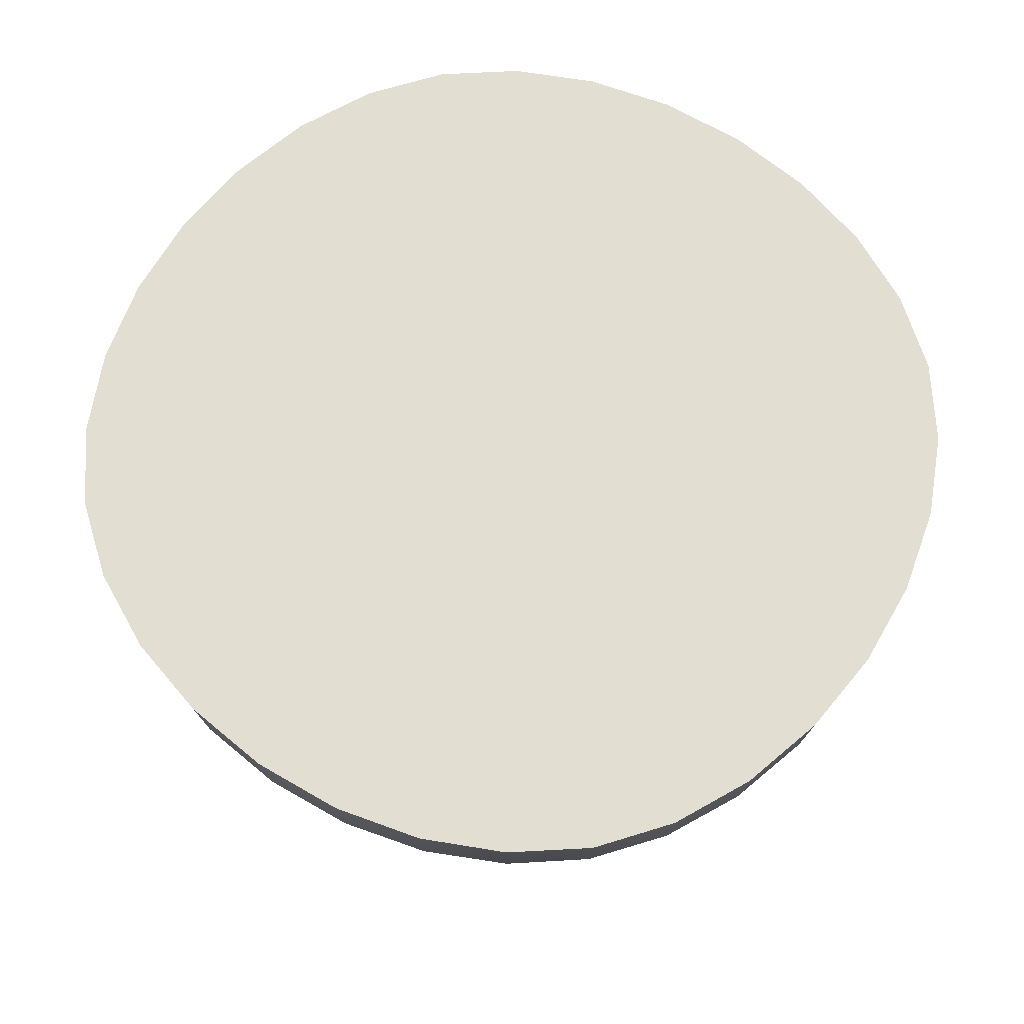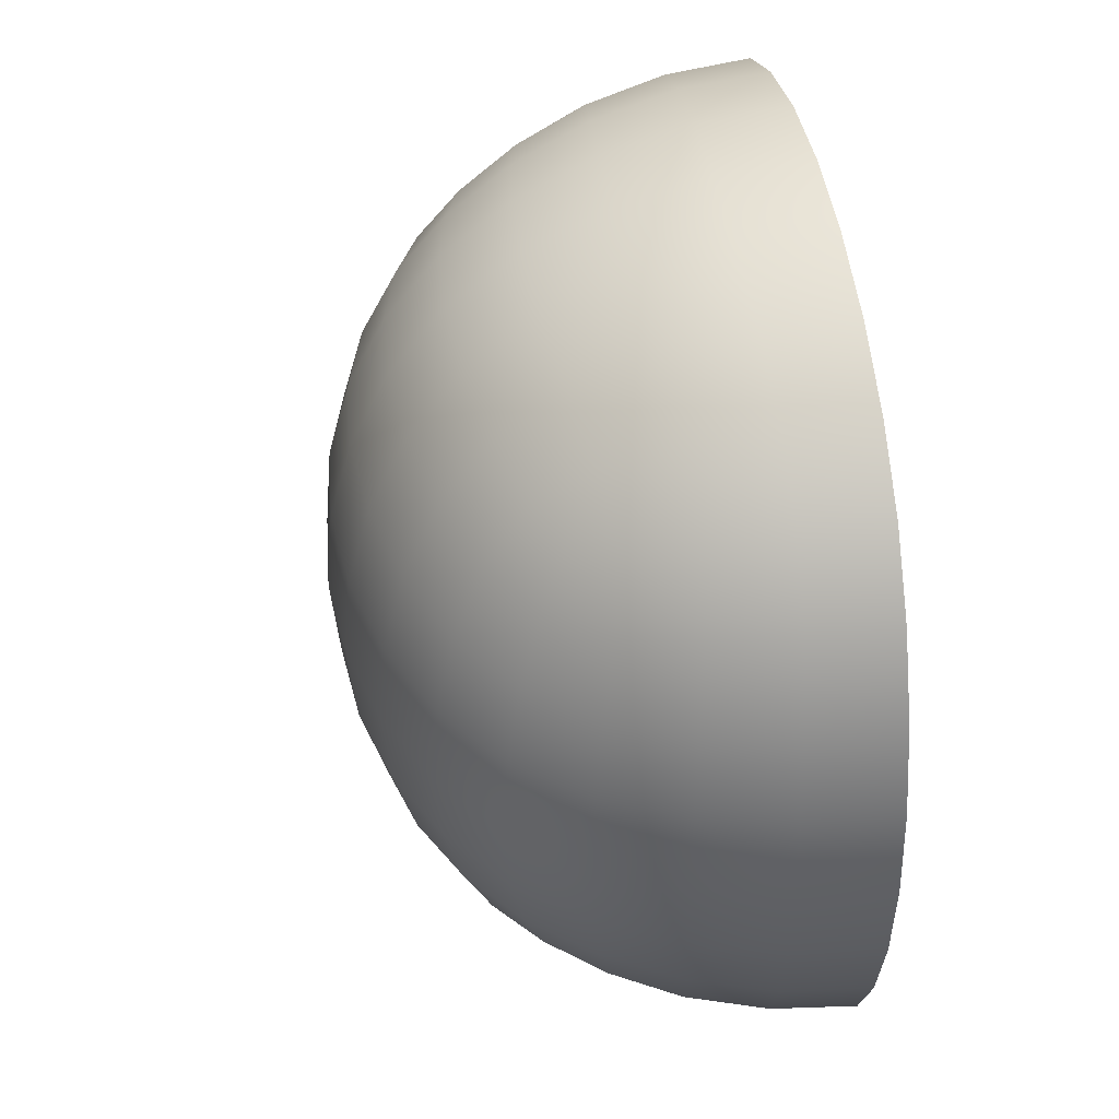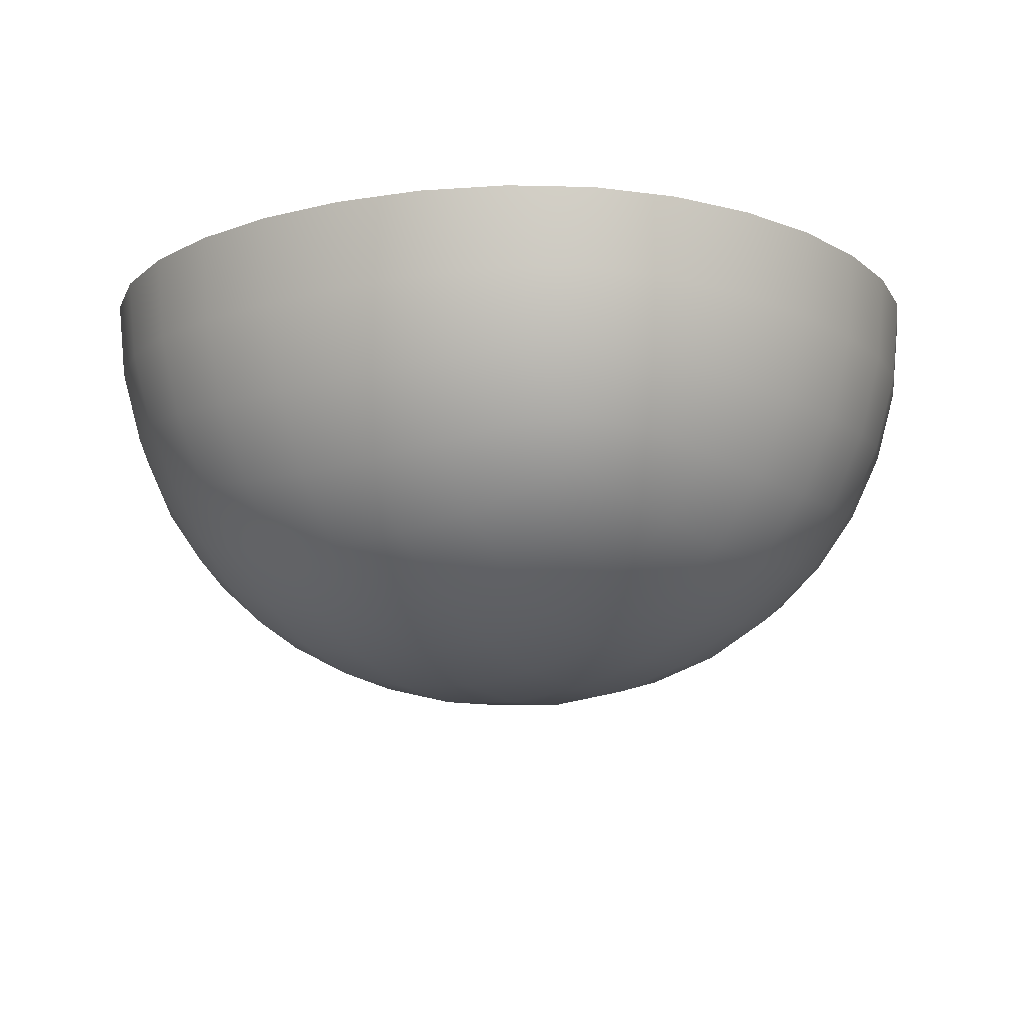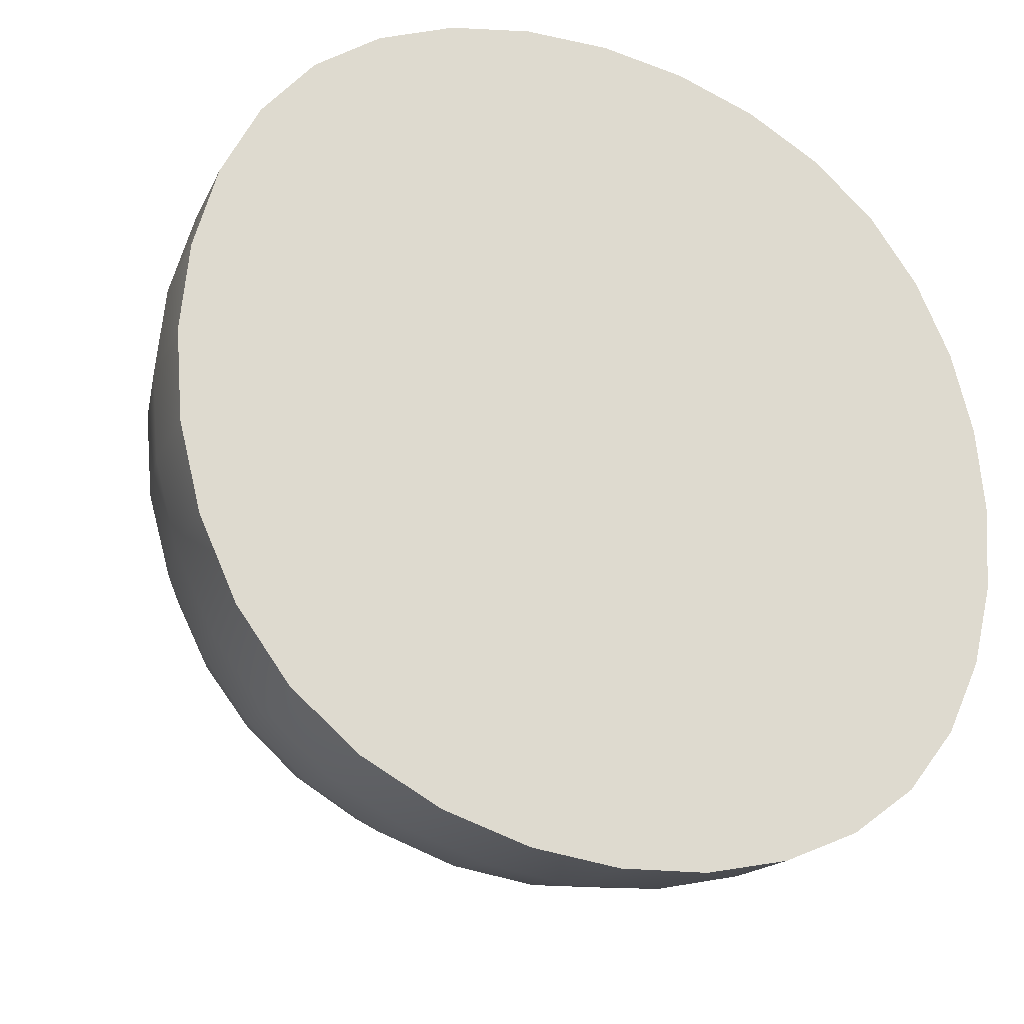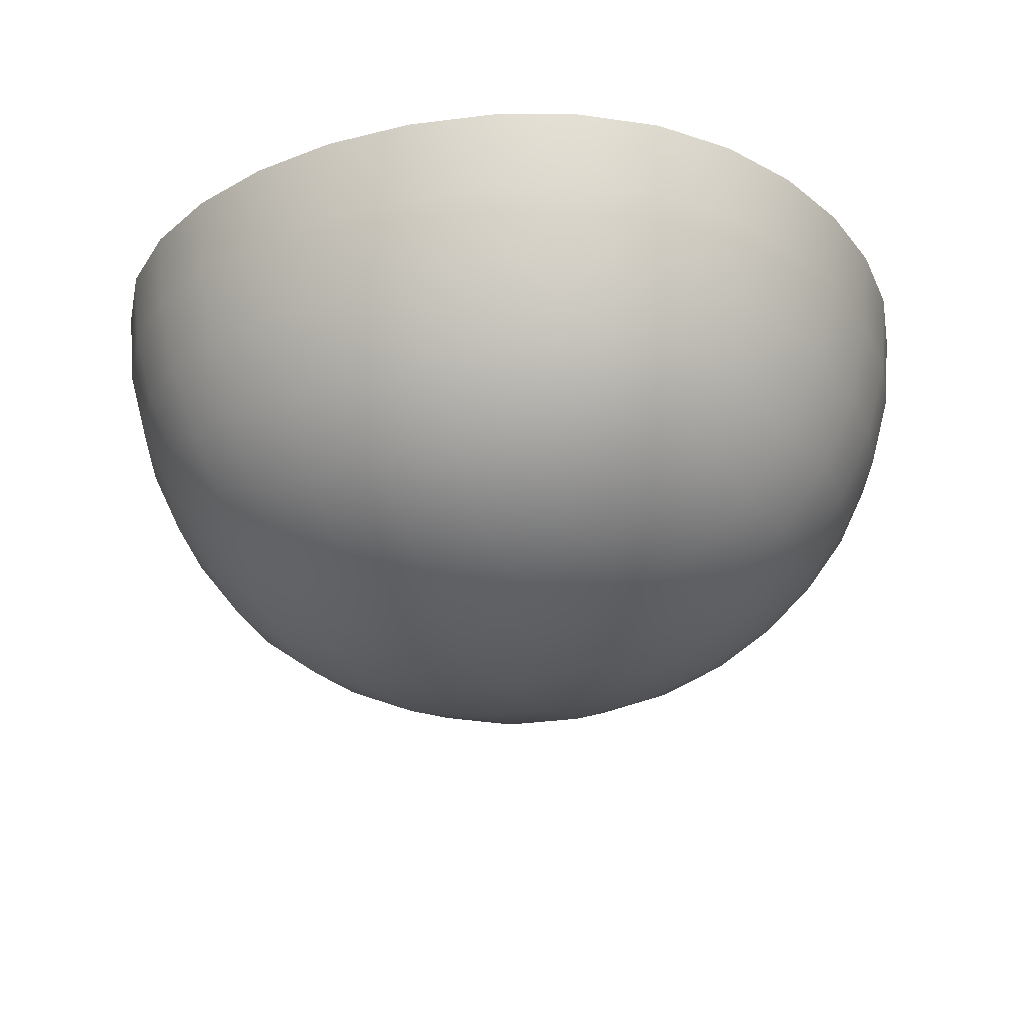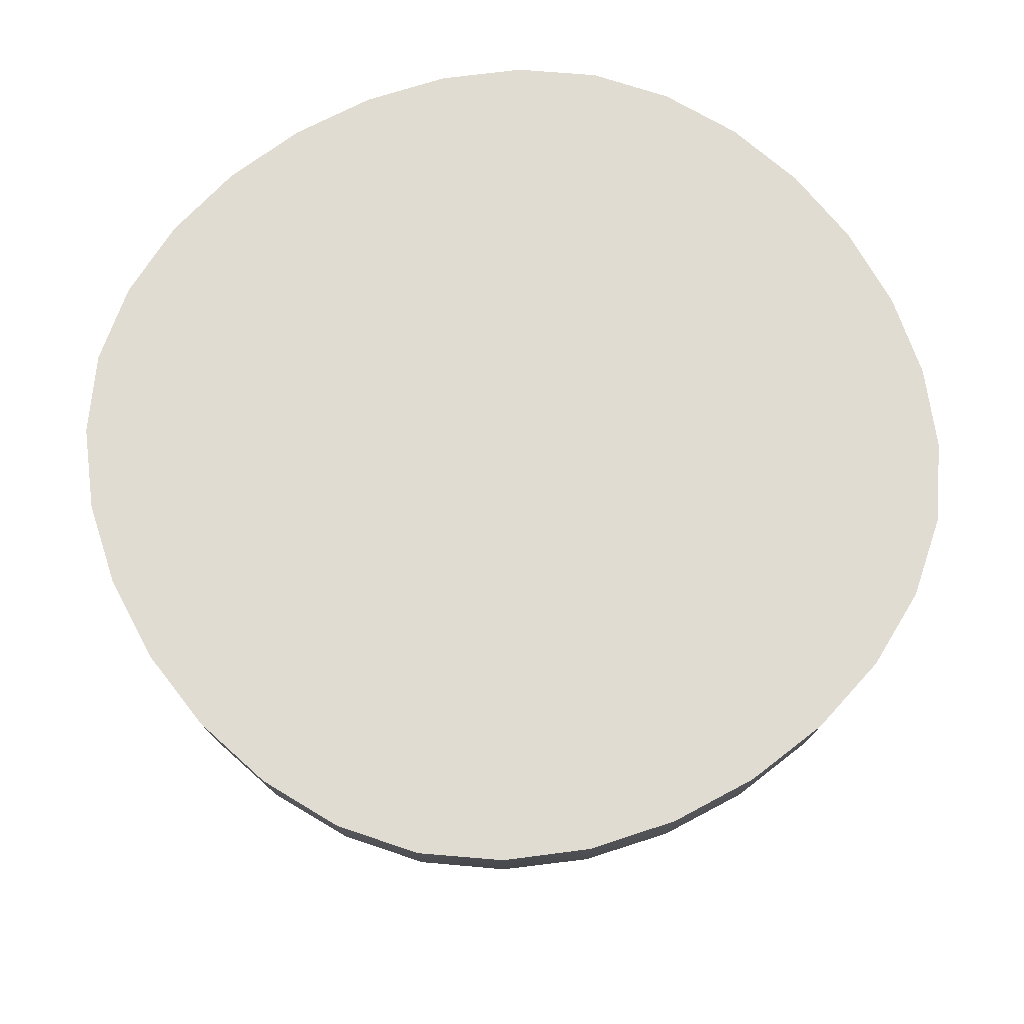
<metadata>
{"format":"obj","ext":"obj","renderer":"f3d","projection":"perspective","resolution":1024,"background":"white","views":[{"elev":67.8,"azim":124.9,"up":"+Y"},{"elev":44.6,"azim":80.9,"up":"+Z"},{"elev":-13.4,"azim":124.8,"up":"+Y"},{"elev":-24.7,"azim":153.9,"up":"+Z"},{"elev":-28.4,"azim":-154.4,"up":"+Y"},{"elev":69.2,"azim":56.9,"up":"+Y"}]}
</metadata>
<code>
g default
v 128.3 4.715 2.679
v 133.7 4.715 2.679
v 128.3 4.715 -2.679
v 133.7 4.715 -2.679
v 131 4.093 3.3
v 131 4.093 -3.3
v 127.7 7.393 3.3
v 134.3 7.393 3.3
v 127.7 7.393 -3.3
v 134.3 7.393 -3.3
v 127.7 4.093 -0
v 134.3 4.093 -0
v 131 7.393 4.536
v 131 7.393 -4.536
v 131 2.858 -0
v 135.6 7.393 -0
v 126.5 7.393 -0
v 129.4 4.298 3.095
v 132.6 4.298 3.095
v 129.4 4.298 -3.095
v 132.6 4.298 -3.095
v 127.9 5.804 3.095
v 134.1 5.804 3.095
v 127.9 5.804 -3.095
v 134.1 5.804 -3.095
v 127.9 4.298 -1.589
v 127.9 4.298 1.589
v 134.1 4.298 -1.589
v 134.1 4.298 1.589
v 131 5.591 4.226
v 132.8 7.393 4.226
v 129.2 7.393 4.226
v 132.8 7.393 -4.226
v 131 5.591 -4.226
v 129.2 7.393 -4.226
v 131 3.168 -1.803
v 132.8 3.168 -0
v 131 3.168 1.803
v 129.2 3.168 -0
v 135.2 5.591 -0
v 135.2 7.393 -1.803
v 135.2 7.393 1.803
v 126.8 5.591 -0
v 126.8 7.393 1.803
v 126.8 7.393 -1.803
v 132.7 5.69 3.939
v 129.3 5.69 3.939
v 132.7 5.69 -3.939
v 129.3 5.69 -3.939
v 132.7 3.455 -1.704
v 132.7 3.455 1.704
v 129.3 3.455 1.704
v 129.3 3.455 -1.704
v 135 5.69 -1.704
v 135 5.69 1.704
v 127.1 5.69 1.704
v 127.1 5.69 -1.704
v 128.8 4.509 2.884
v 130.2 4.151 3.243
v 131.8 4.151 3.243
v 133.3 4.509 2.884
v 128.8 4.509 -2.884
v 130.2 4.151 -3.243
v 131.8 4.151 -3.243
v 133.3 4.509 -2.884
v 128.1 5.151 2.884
v 127.8 6.571 3.243
v 133.9 5.151 2.884
v 134.3 6.571 3.243
v 127.8 6.571 -3.243
v 128.1 5.151 -2.884
v 134.3 6.571 -3.243
v 133.9 5.151 -2.884
v 128.1 4.509 -2.243
v 127.8 4.151 -0.823
v 127.8 4.151 0.823
v 128.1 4.509 2.243
v 133.9 4.509 -2.243
v 134.3 4.151 -0.823
v 134.3 4.151 0.823
v 133.9 4.509 2.243
v 131 6.473 4.458
v 131 4.785 3.839
v 131.9 7.393 4.458
v 133.6 7.393 3.839
v 130.1 7.393 4.458
v 128.4 7.393 3.839
v 131.9 7.393 -4.458
v 133.6 7.393 -3.839
v 131 6.473 -4.458
v 131 4.785 -3.839
v 130.1 7.393 -4.458
v 128.4 7.393 -3.839
v 131 2.936 -0.9203
v 131 3.554 -2.609
v 131.9 2.936 -0
v 133.6 3.554 -0
v 131 2.936 0.9203
v 131 3.554 2.609
v 130.1 2.936 -0
v 128.4 3.554 -0
v 135.5 6.473 -0
v 134.9 4.785 -0
v 135.5 7.393 -0.9203
v 134.9 7.393 -2.609
v 135.5 7.393 0.9203
v 134.9 7.393 2.609
v 126.6 6.473 -0
v 127.2 4.785 -0
v 126.6 7.393 0.9203
v 127.2 7.393 2.609
v 126.6 7.393 -0.9203
v 127.2 7.393 -2.609
v 132.6 4.937 3.588
v 133.5 5.765 3.588
v 132.8 6.522 4.153
v 131.9 5.623 4.153
v 128.6 5.765 3.588
v 129.4 4.937 3.588
v 130.1 5.623 4.153
v 129.2 6.522 4.153
v 133.5 5.765 -3.588
v 132.6 4.937 -3.588
v 131.9 5.623 -4.153
v 132.8 6.522 -4.153
v 129.4 4.937 -3.588
v 128.6 5.765 -3.588
v 129.2 6.522 -4.153
v 130.1 5.623 -4.153
v 132.6 3.806 -2.456
v 133.5 3.806 -1.629
v 132.8 3.241 -0.8716
v 131.9 3.241 -1.771
v 133.5 3.806 1.629
v 132.6 3.806 2.456
v 131.9 3.241 1.771
v 132.8 3.241 0.8716
v 129.4 3.806 2.456
v 128.6 3.806 1.629
v 129.2 3.241 0.8716
v 130.1 3.241 1.771
v 128.6 3.806 -1.629
v 129.4 3.806 -2.456
v 130.1 3.241 -1.771
v 129.2 3.241 -0.8716
v 134.6 4.937 -1.629
v 134.6 5.765 -2.456
v 135.2 6.522 -1.771
v 135.2 5.623 -0.8716
v 134.6 5.765 2.456
v 134.6 4.937 1.629
v 135.2 5.623 0.8716
v 135.2 6.522 1.771
v 127.4 4.937 1.629
v 127.4 5.765 2.456
v 126.9 6.522 1.771
v 126.9 5.623 0.8716
v 127.4 5.765 -2.456
v 127.4 4.937 -1.629
v 126.9 5.623 -0.8716
v 126.9 6.522 -1.771
v 133.3 5.075 3.3
v 133.6 6.554 3.773
v 131.9 6.489 4.381
v 131.9 4.831 3.773
v 128.7 5.075 3.3
v 130.2 4.831 3.773
v 130.1 6.489 4.381
v 128.5 6.554 3.773
v 133.3 5.075 -3.3
v 131.9 4.831 -3.773
v 131.9 6.489 -4.381
v 133.6 6.554 -3.773
v 128.7 5.075 -3.3
v 128.5 6.554 -3.773
v 130.1 6.489 -4.381
v 130.2 4.831 -3.773
v 133.3 4.094 -2.319
v 133.6 3.621 -0.8392
v 131.9 3.012 -0.9041
v 131.9 3.621 -2.563
v 133.3 4.094 2.319
v 131.9 3.621 2.563
v 131.9 3.012 0.9041
v 133.6 3.621 0.8392
v 128.7 4.094 2.319
v 128.5 3.621 0.8392
v 130.1 3.012 0.9041
v 130.2 3.621 2.563
v 128.7 4.094 -2.319
v 130.2 3.621 -2.563
v 130.1 3.012 -0.9041
v 128.5 3.621 -0.8392
v 134.3 5.075 -2.319
v 134.8 6.554 -2.563
v 135.4 6.489 -0.9041
v 134.8 4.831 -0.8392
v 134.3 5.075 2.319
v 134.8 4.831 0.8392
v 135.4 6.489 0.9041
v 134.8 6.554 2.563
v 127.7 5.075 2.319
v 127.2 6.554 2.563
v 126.6 6.489 0.9041
v 127.2 4.831 0.8392
v 127.7 5.075 -2.319
v 127.2 4.831 -0.8392
v 126.6 6.489 -0.9041
v 127.2 6.554 -2.563
g pasted__pCube2 group
f 61 2 162
f 162 2 68
f 23 115 68
f 68 115 162
f 115 46 162
f 162 46 114
f 19 61 114
f 114 61 162
f 8 85 69
f 69 85 163
f 85 31 163
f 163 31 116
f 46 115 116
f 116 115 163
f 115 23 163
f 163 23 69
f 84 13 164
f 164 13 82
f 30 117 82
f 82 117 164
f 117 46 164
f 164 46 116
f 31 84 116
f 116 84 164
f 5 60 83
f 83 60 165
f 60 19 165
f 165 19 114
f 46 117 114
f 114 117 165
f 117 30 165
f 165 30 83
f 66 1 166
f 166 1 58
f 18 119 58
f 58 119 166
f 119 47 166
f 166 47 118
f 22 66 118
f 118 66 166
f 5 83 59
f 59 83 167
f 83 30 167
f 167 30 120
f 47 119 120
f 120 119 167
f 119 18 167
f 167 18 59
f 82 13 168
f 168 13 86
f 32 121 86
f 86 121 168
f 121 47 168
f 168 47 120
f 30 82 120
f 120 82 168
f 7 67 87
f 87 67 169
f 67 22 169
f 169 22 118
f 47 121 118
f 118 121 169
f 121 32 169
f 169 32 87
f 73 4 170
f 170 4 65
f 21 123 65
f 65 123 170
f 123 48 170
f 170 48 122
f 25 73 122
f 122 73 170
f 6 91 64
f 64 91 171
f 91 34 171
f 171 34 124
f 48 123 124
f 124 123 171
f 123 21 171
f 171 21 64
f 90 14 172
f 172 14 88
f 33 125 88
f 88 125 172
f 125 48 172
f 172 48 124
f 34 90 124
f 124 90 172
f 10 72 89
f 89 72 173
f 72 25 173
f 173 25 122
f 48 125 122
f 122 125 173
f 125 33 173
f 173 33 89
f 62 3 174
f 174 3 71
f 24 127 71
f 71 127 174
f 127 49 174
f 174 49 126
f 20 62 126
f 126 62 174
f 9 93 70
f 70 93 175
f 93 35 175
f 175 35 128
f 49 127 128
f 128 127 175
f 127 24 175
f 175 24 70
f 92 14 176
f 176 14 90
f 34 129 90
f 90 129 176
f 129 49 176
f 176 49 128
f 35 92 128
f 128 92 176
f 6 63 91
f 91 63 177
f 63 20 177
f 177 20 126
f 49 129 126
f 126 129 177
f 129 34 177
f 177 34 91
f 65 4 178
f 178 4 78
f 28 131 78
f 78 131 178
f 131 50 178
f 178 50 130
f 21 65 130
f 130 65 178
f 12 97 79
f 79 97 179
f 97 37 179
f 179 37 132
f 50 131 132
f 132 131 179
f 131 28 179
f 179 28 79
f 96 15 180
f 180 15 94
f 36 133 94
f 94 133 180
f 133 50 180
f 180 50 132
f 37 96 132
f 132 96 180
f 6 64 95
f 95 64 181
f 64 21 181
f 181 21 130
f 50 133 130
f 130 133 181
f 133 36 181
f 181 36 95
f 81 2 182
f 182 2 61
f 19 135 61
f 61 135 182
f 135 51 182
f 182 51 134
f 29 81 134
f 134 81 182
f 5 99 60
f 60 99 183
f 99 38 183
f 183 38 136
f 51 135 136
f 136 135 183
f 135 19 183
f 183 19 60
f 98 15 184
f 184 15 96
f 37 137 96
f 96 137 184
f 137 51 184
f 184 51 136
f 38 98 136
f 136 98 184
f 12 80 97
f 97 80 185
f 80 29 185
f 185 29 134
f 51 137 134
f 134 137 185
f 137 37 185
f 185 37 97
f 58 1 186
f 186 1 77
f 27 139 77
f 77 139 186
f 139 52 186
f 186 52 138
f 18 58 138
f 138 58 186
f 11 101 76
f 76 101 187
f 101 39 187
f 187 39 140
f 52 139 140
f 140 139 187
f 139 27 187
f 187 27 76
f 100 15 188
f 188 15 98
f 38 141 98
f 98 141 188
f 141 52 188
f 188 52 140
f 39 100 140
f 140 100 188
f 5 59 99
f 99 59 189
f 59 18 189
f 189 18 138
f 52 141 138
f 138 141 189
f 141 38 189
f 189 38 99
f 74 3 190
f 190 3 62
f 20 143 62
f 62 143 190
f 143 53 190
f 190 53 142
f 26 74 142
f 142 74 190
f 6 95 63
f 63 95 191
f 95 36 191
f 191 36 144
f 53 143 144
f 144 143 191
f 143 20 191
f 191 20 63
f 94 15 192
f 192 15 100
f 39 145 100
f 100 145 192
f 145 53 192
f 192 53 144
f 36 94 144
f 144 94 192
f 11 75 101
f 101 75 193
f 75 26 193
f 193 26 142
f 53 145 142
f 142 145 193
f 145 39 193
f 193 39 101
f 78 4 194
f 194 4 73
f 25 147 73
f 73 147 194
f 147 54 194
f 194 54 146
f 28 78 146
f 146 78 194
f 10 105 72
f 72 105 195
f 105 41 195
f 195 41 148
f 54 147 148
f 148 147 195
f 147 25 195
f 195 25 72
f 104 16 196
f 196 16 102
f 40 149 102
f 102 149 196
f 149 54 196
f 196 54 148
f 41 104 148
f 148 104 196
f 12 79 103
f 103 79 197
f 79 28 197
f 197 28 146
f 54 149 146
f 146 149 197
f 149 40 197
f 197 40 103
f 68 2 198
f 198 2 81
f 29 151 81
f 81 151 198
f 151 55 198
f 198 55 150
f 23 68 150
f 150 68 198
f 12 103 80
f 80 103 199
f 103 40 199
f 199 40 152
f 55 151 152
f 152 151 199
f 151 29 199
f 199 29 80
f 102 16 200
f 200 16 106
f 42 153 106
f 106 153 200
f 153 55 200
f 200 55 152
f 40 102 152
f 152 102 200
f 8 69 107
f 107 69 201
f 69 23 201
f 201 23 150
f 55 153 150
f 150 153 201
f 153 42 201
f 201 42 107
f 77 1 202
f 202 1 66
f 22 155 66
f 66 155 202
f 155 56 202
f 202 56 154
f 27 77 154
f 154 77 202
f 7 111 67
f 67 111 203
f 111 44 203
f 203 44 156
f 56 155 156
f 156 155 203
f 155 22 203
f 203 22 67
f 110 17 204
f 204 17 108
f 43 157 108
f 108 157 204
f 157 56 204
f 204 56 156
f 44 110 156
f 156 110 204
f 11 76 109
f 109 76 205
f 76 27 205
f 205 27 154
f 56 157 154
f 154 157 205
f 157 43 205
f 205 43 109
f 71 3 206
f 206 3 74
f 26 159 74
f 74 159 206
f 159 57 206
f 206 57 158
f 24 71 158
f 158 71 206
f 11 109 75
f 75 109 207
f 109 43 207
f 207 43 160
f 57 159 160
f 160 159 207
f 159 26 207
f 207 26 75
f 108 17 208
f 208 17 112
f 45 161 112
f 112 161 208
f 161 57 208
f 208 57 160
f 43 108 160
f 160 108 208
f 9 70 113
f 113 70 209
f 70 24 209
f 209 24 158
f 57 161 158
f 158 161 209
f 161 45 209
f 209 45 113
f 84 31 13
f 31 85 13
f 85 8 13
f 8 107 13
f 107 42 13
f 42 106 13
f 106 16 13
f 16 104 13
f 104 41 13
f 13 41 86
f 41 105 86
f 105 10 86
f 10 89 86
f 89 33 86
f 33 88 86
f 88 14 86
f 14 92 86
f 92 35 86
f 86 35 32
f 35 93 32
f 93 9 32
f 9 113 32
f 113 45 32
f 45 112 32
f 112 17 32
f 17 110 32
f 110 44 32
f 44 111 32
f 32 111 87
f 111 7 87

</code>
